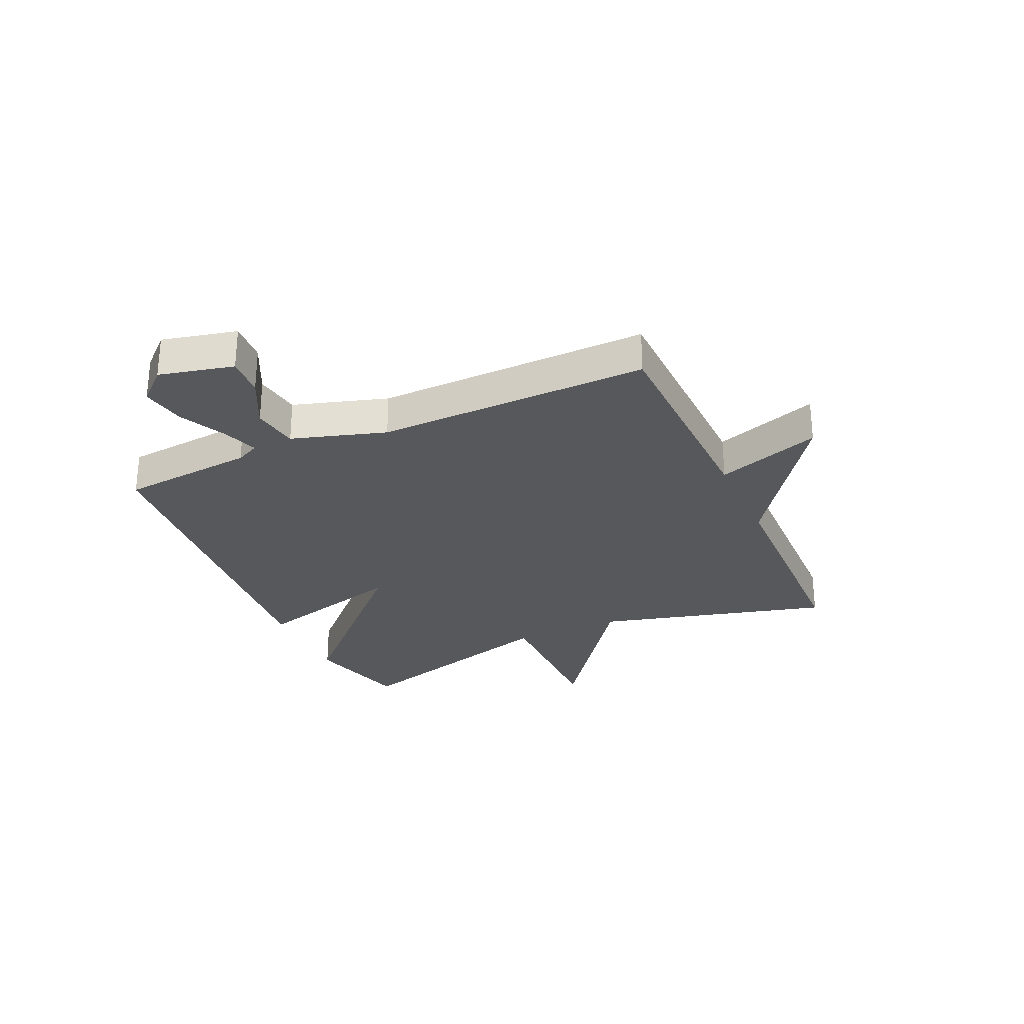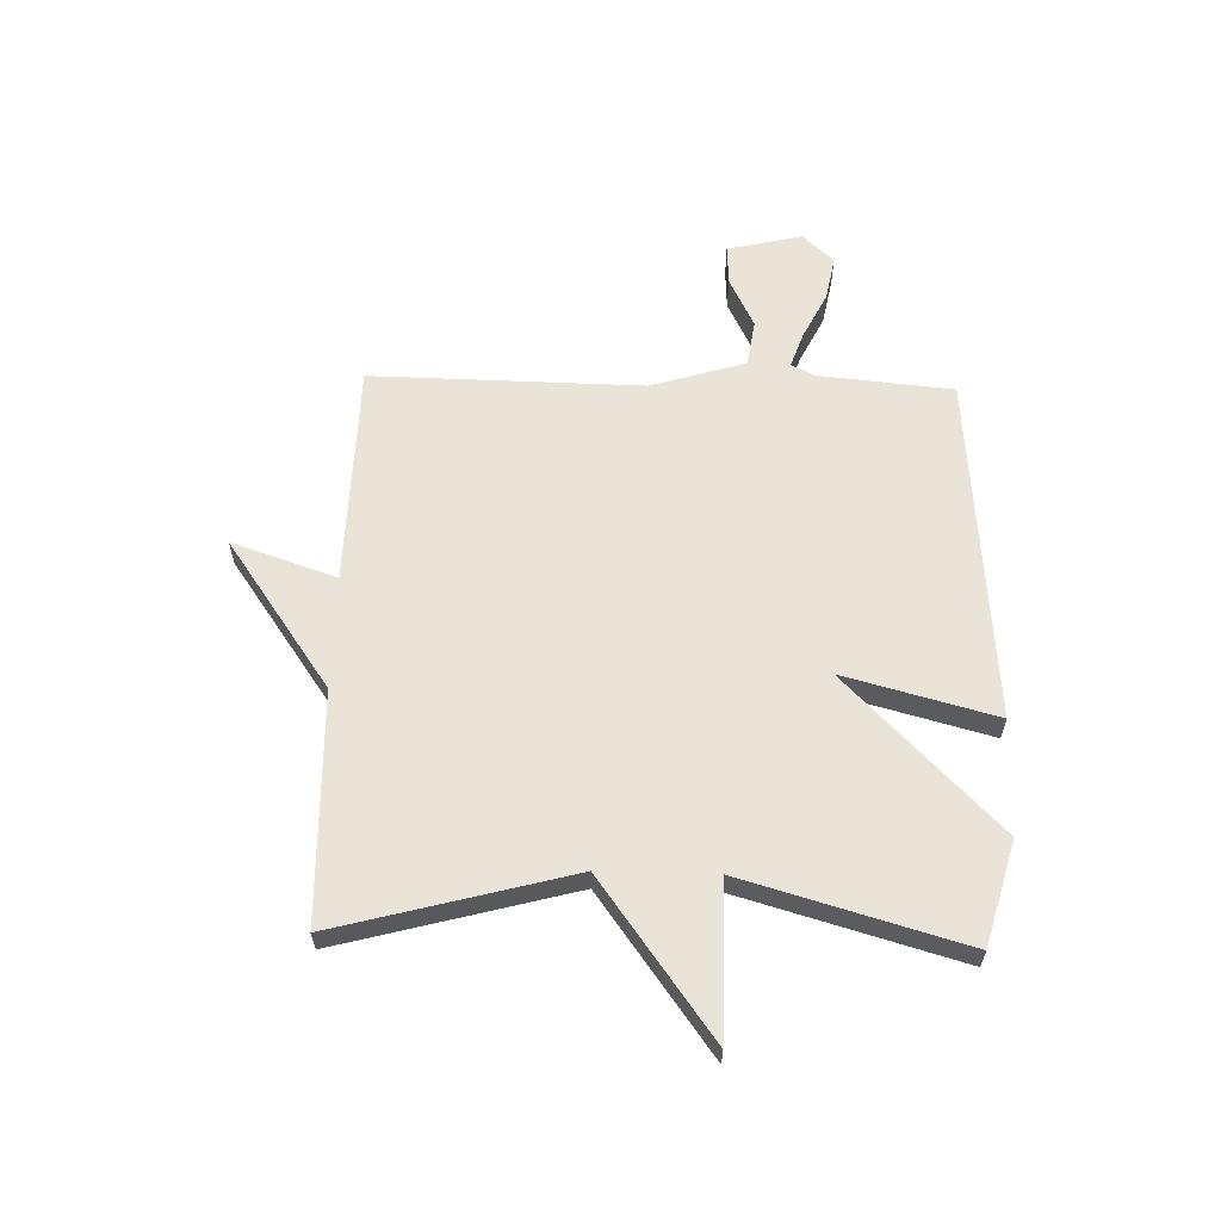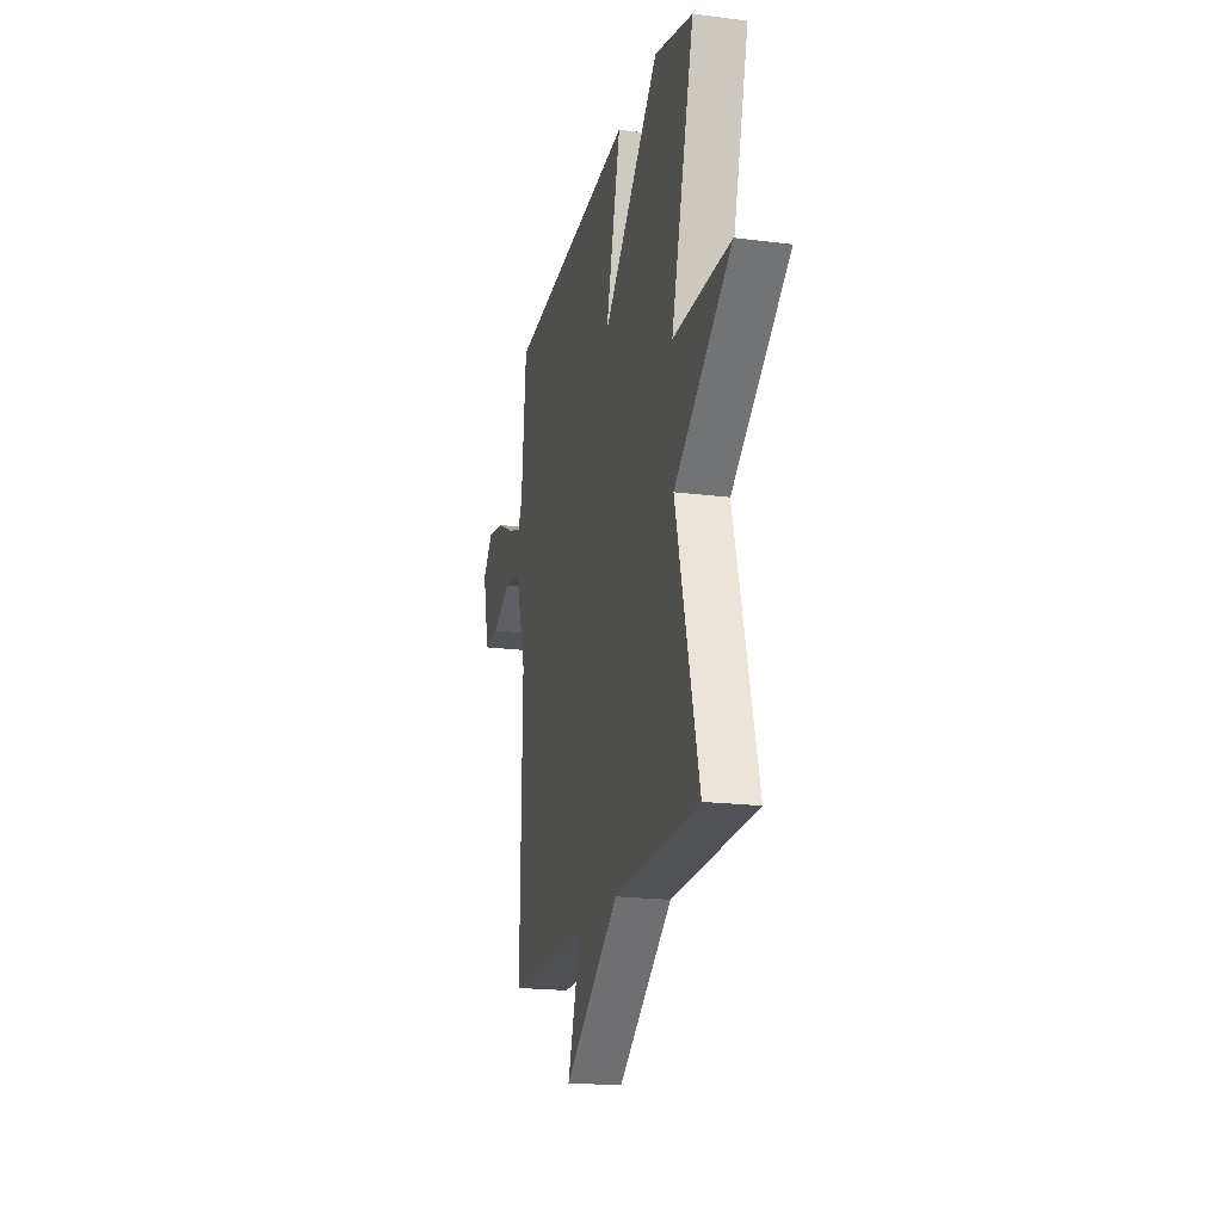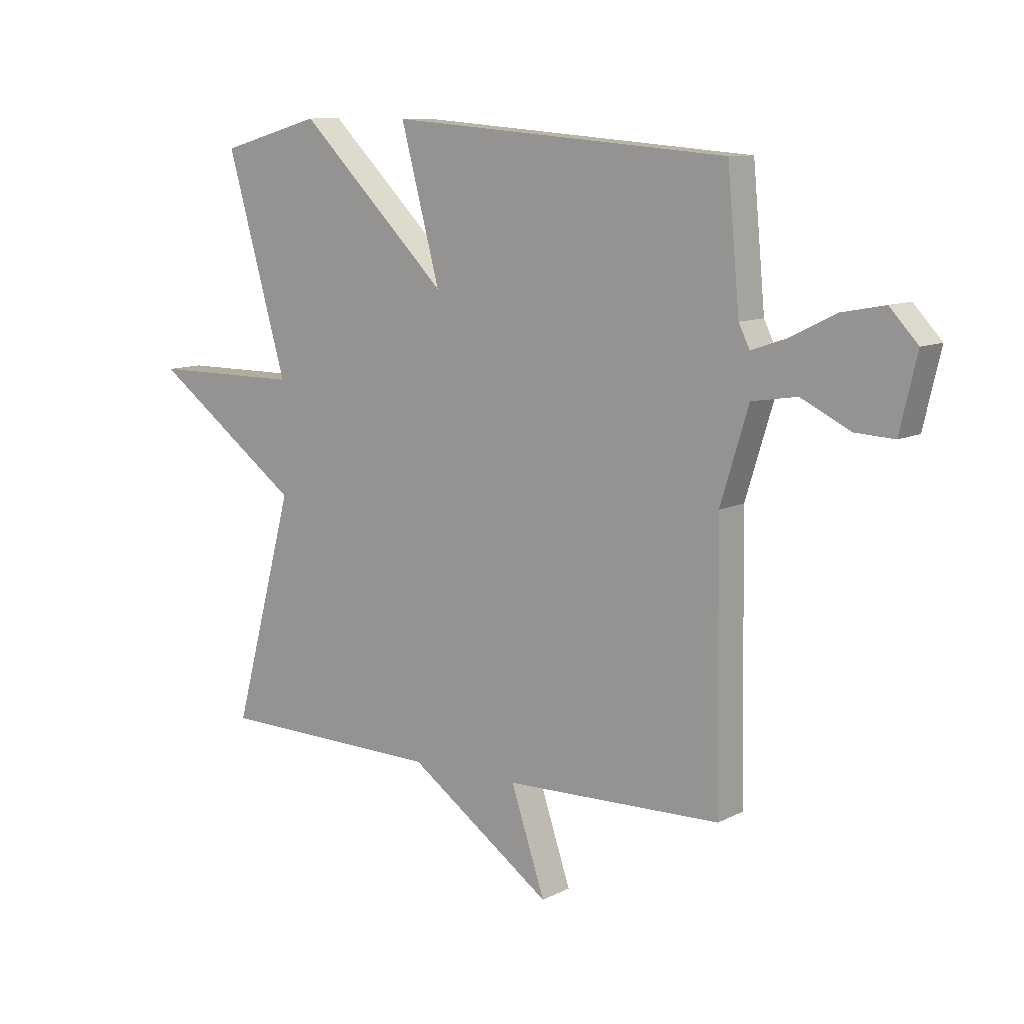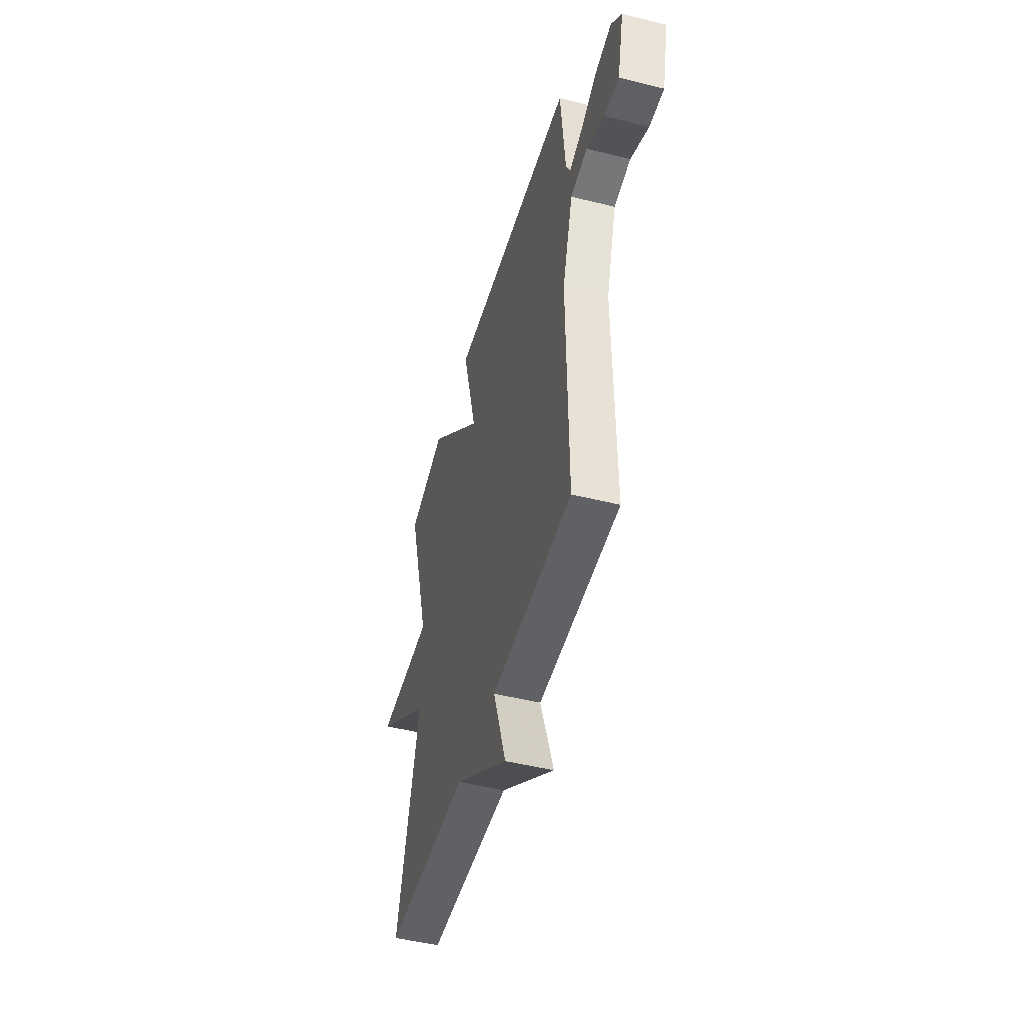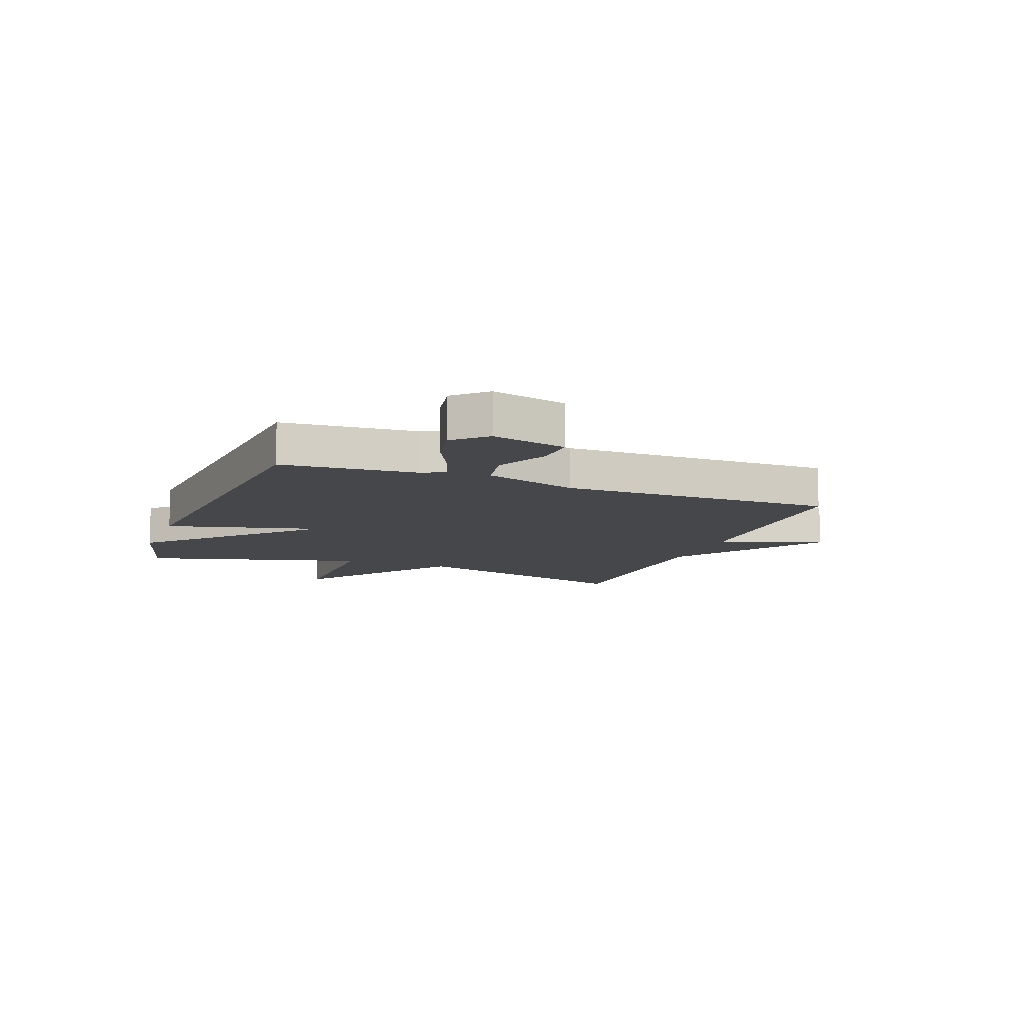
<metadata>
{"format":"obj","ext":"obj","renderer":"f3d","projection":"perspective","resolution":1024,"background":"white","views":[{"elev":-28.5,"azim":114.3,"up":"+Y"},{"elev":61.0,"azim":-88.4,"up":"+Y"},{"elev":-19.8,"azim":-103.4,"up":"+Z"},{"elev":9.9,"azim":37.8,"up":"+Z"},{"elev":-48.1,"azim":74.4,"up":"+Z"},{"elev":-10.7,"azim":69.0,"up":"+Y"}]}
</metadata>
<code>
v -0.5 0.07 -0.5
v -0.39 0.07 -0.088
v -0.662 0.07 0.112
v -0.39 0.07 0.112
v -0.5 0.07 0.5
v -0.317 0.07 0.551
v -0.046 0.07 0.283
v -0.117 0.07 0.551
v 0.5 0.07 0.5
v 0.522 0.07 0.262
v 0.542 0.07 0.221
v 0.605 0.07 0.243
v 0.687 0.07 0.284
v 0.766 0.07 0.299
v 0.817 0.07 0.244
v 0.786 0.07 0.112
v 0.715 0.07 0.116
v 0.626 0.07 0.16
v 0.544 0.07 0.147
v 0.493 0.07 -0.019
v 0.5 0.07 -0.5
v 0.106 0.07 -0.509
v 0.168 0.07 -0.694
v -0.094 0.07 -0.509
v -0.5 0 -0.5
v -0.39 0 -0.088
v -0.662 0 0.112
v -0.39 0 0.112
v -0.5 0 0.5
v -0.317 0 0.551
v -0.046 0 0.283
v -0.117 0 0.551
v 0.5 0 0.5
v 0.522 0 0.262
v 0.542 0 0.221
v 0.605 0 0.243
v 0.687 0 0.284
v 0.766 0 0.299
v 0.817 0 0.244
v 0.786 0 0.112
v 0.715 0 0.116
v 0.626 0 0.16
v 0.544 0 0.147
v 0.493 0 -0.019
v 0.5 0 -0.5
v 0.106 0 -0.509
v 0.168 0 -0.694
v -0.094 0 -0.509
f 22 23 24
f 24 1 2
f 22 24 2
f 21 22 2
f 20 21 2
f 19 20 2
f 16 17 18
f 15 16 18
f 14 15 18
f 13 14 18
f 12 13 18
f 11 12 18 19
f 10 11 19 2
f 7 8 9 10
f 4 5 6 7
f 4 7 10 2
f 2 3 4
f 48 47 46
f 26 25 48
f 26 48 46
f 26 46 45
f 26 45 44
f 26 44 43
f 42 41 40
f 42 40 39
f 42 39 38
f 42 38 37
f 42 37 36
f 43 42 36 35
f 26 43 35 34
f 34 33 32 31
f 31 30 29 28
f 26 34 31 28
f 28 27 26
f 1 25 26 2
f 2 26 27 3
f 3 27 28 4
f 4 28 29 5
f 5 29 30 6
f 6 30 31 7
f 7 31 32 8
f 8 32 33 9
f 9 33 34 10
f 10 34 35 11
f 11 35 36 12
f 12 36 37 13
f 13 37 38 14
f 14 38 39 15
f 15 39 40 16
f 16 40 41 17
f 17 41 42 18
f 18 42 43 19
f 19 43 44 20
f 20 44 45 21
f 21 45 46 22
f 22 46 47 23
f 23 47 48 24
f 24 48 25 1

</code>
